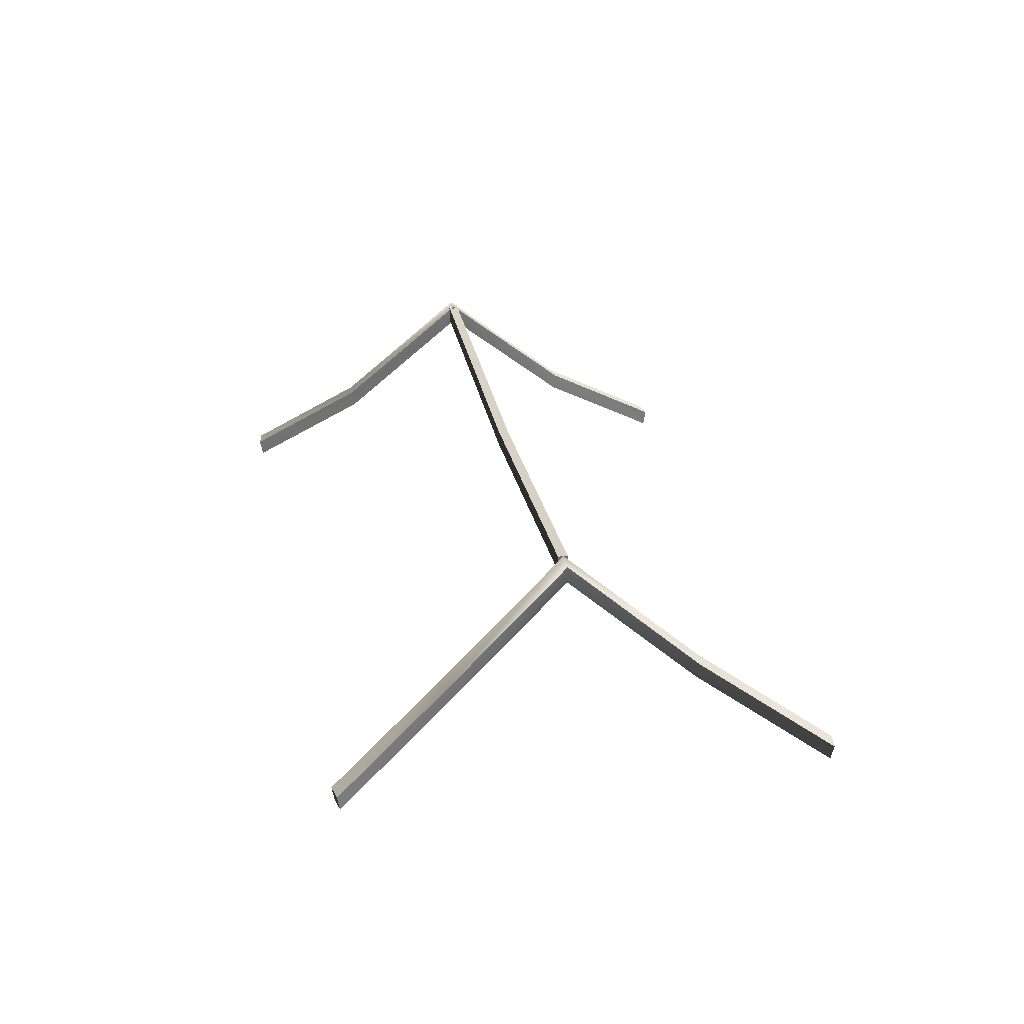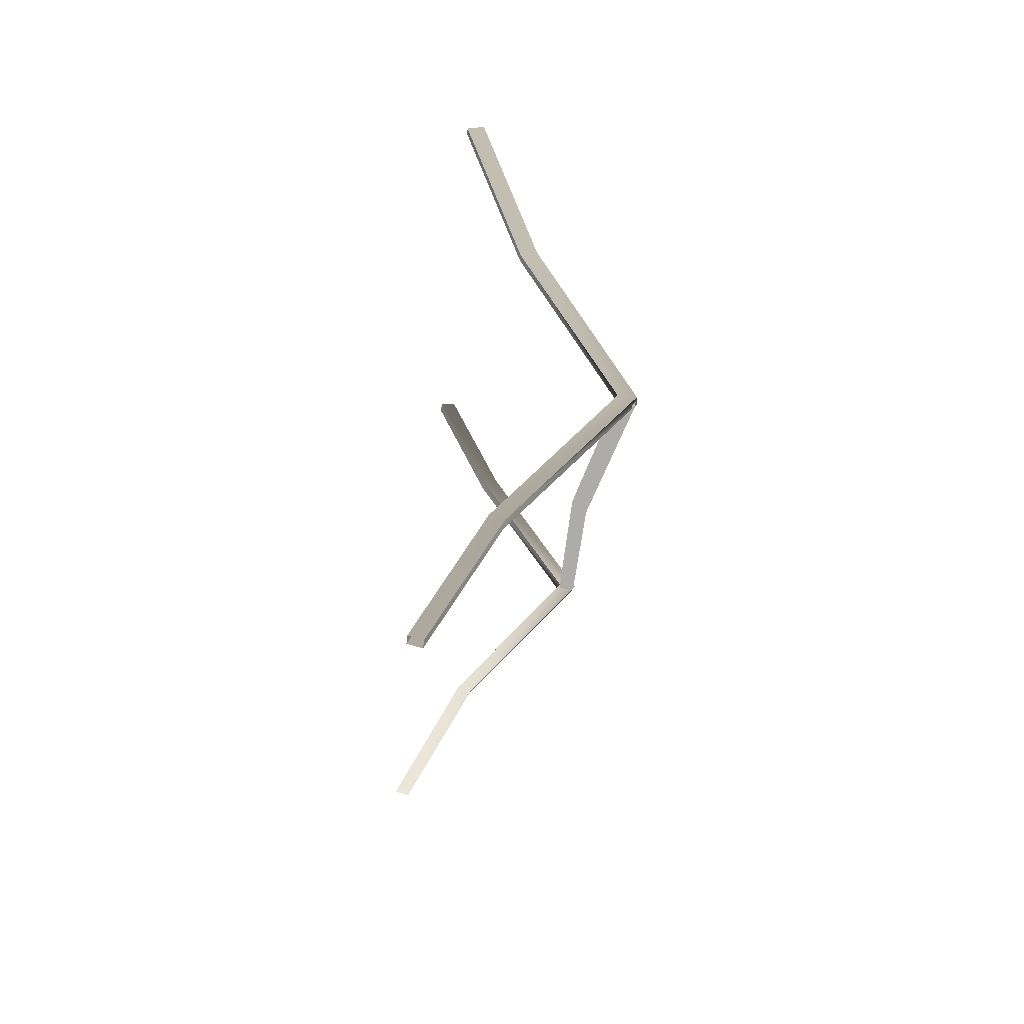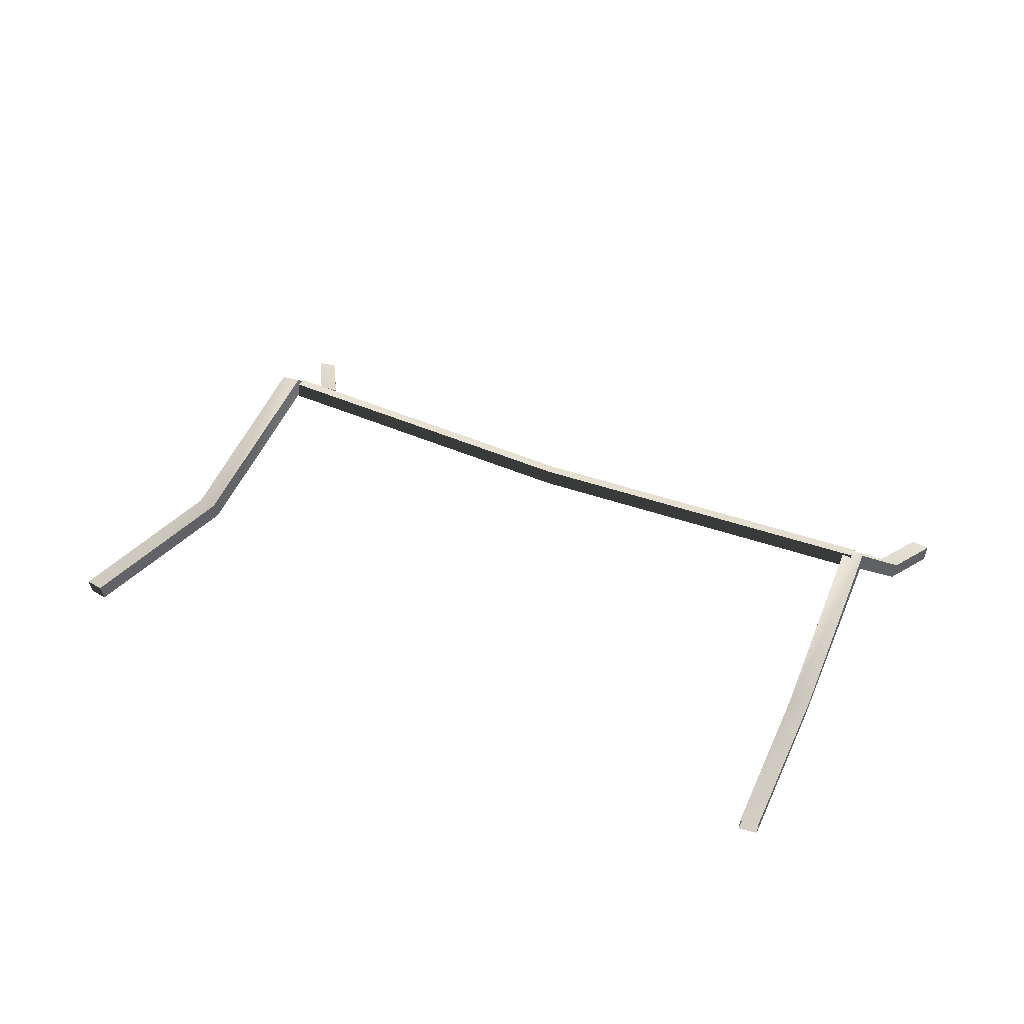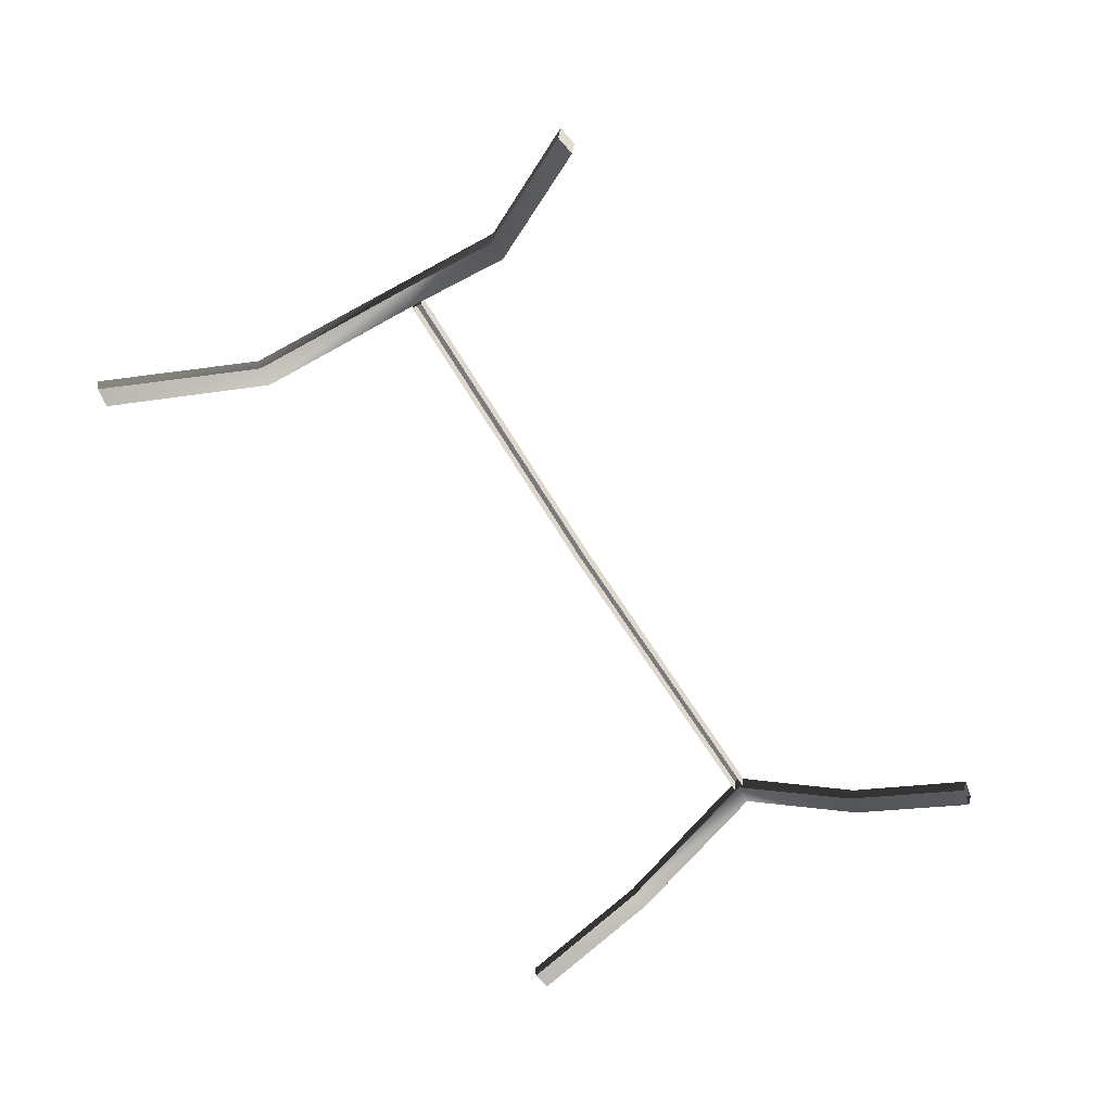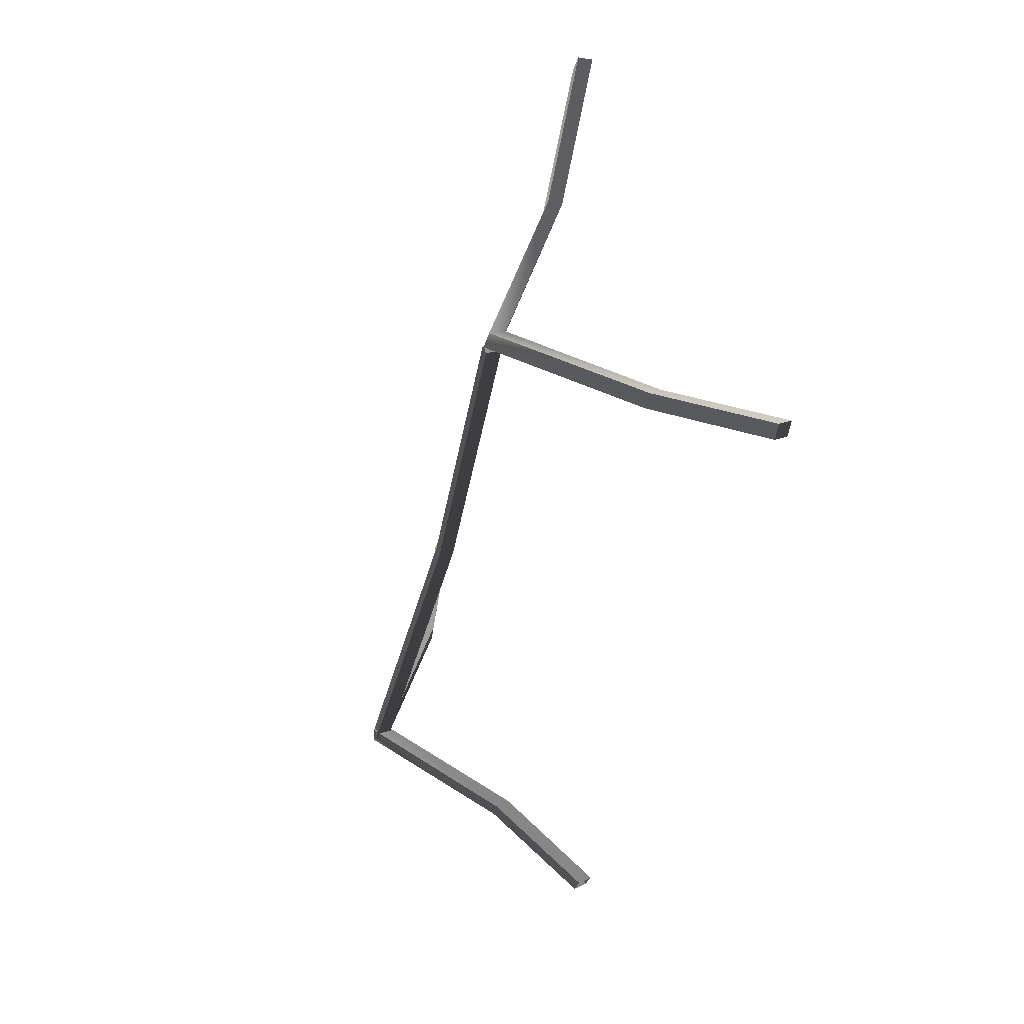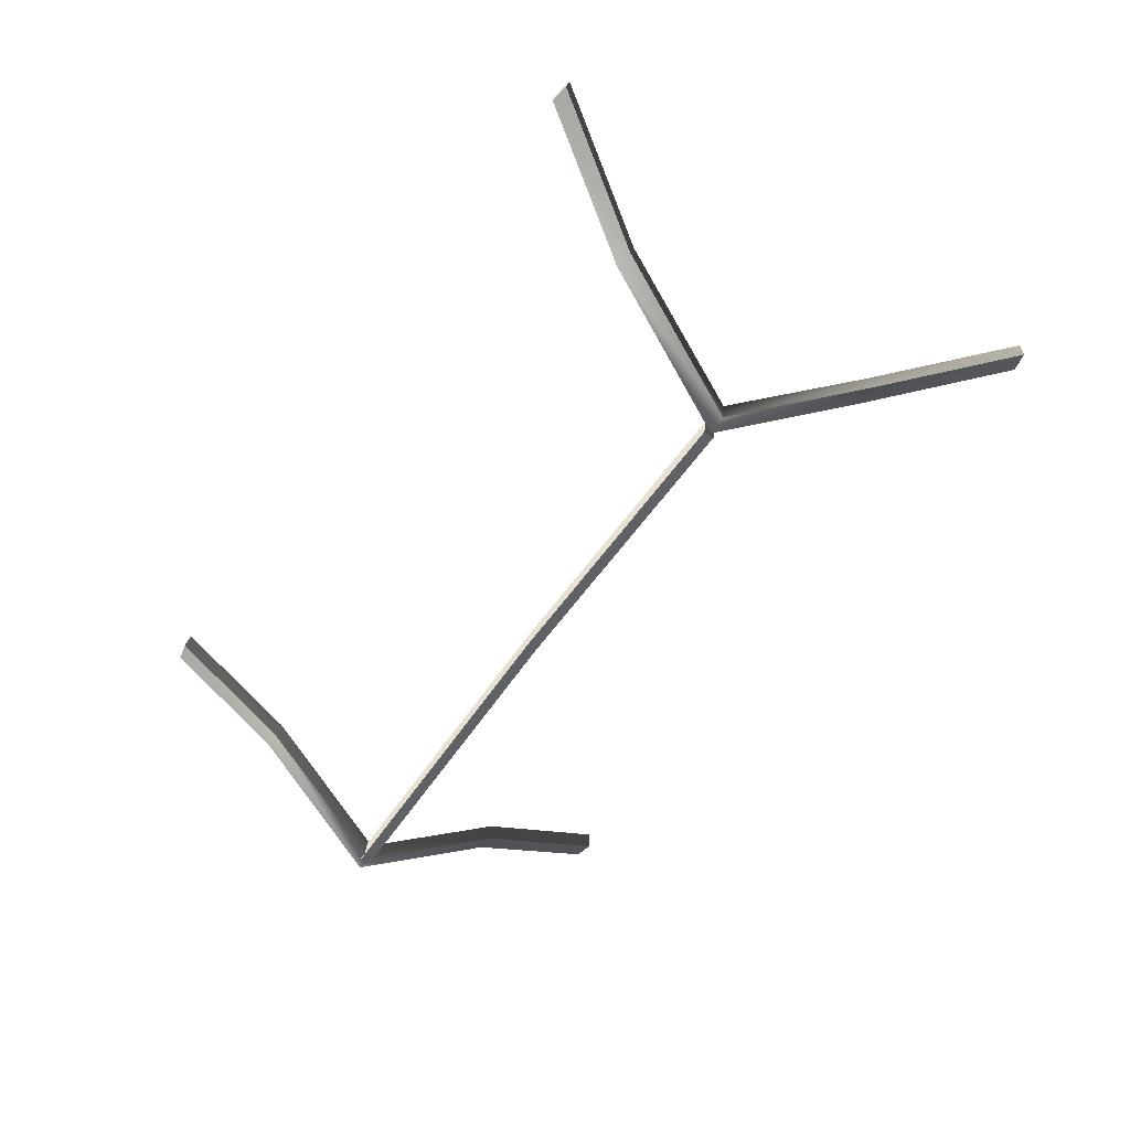
<metadata>
{"format":"obj","ext":"obj","renderer":"f3d","projection":"perspective","resolution":1024,"background":"white","views":[{"elev":27.6,"azim":-41.1,"up":"+Y"},{"elev":-76.3,"azim":83.2,"up":"+Z"},{"elev":38.1,"azim":87.2,"up":"+Y"},{"elev":31.5,"azim":2.2,"up":"+Z"},{"elev":21.7,"azim":-113.8,"up":"+Z"},{"elev":39.5,"azim":-174.1,"up":"+Z"}]}
</metadata>
<code>
g Object03
v -70.82 41.89 117.2
v -67.25 41.89 119.3
v 0.341 36.34 3.534
v -3.236 36.34 1.399
v -67.25 41.89 119.3
v -67.46 35.29 119.6
v 0.3331 29.72 3.547
v 0.341 36.34 3.534
v -71.03 35.29 117.5
v -70.82 41.89 117.2
v -3.236 36.34 1.399
v -3.244 29.72 1.413
v 73.75 41.89 -122.2
v 70.17 41.89 -124.3
v 73.94 35.29 -122.5
v 73.75 41.89 -122.2
v 70.17 41.89 -124.3
v 70.36 35.29 -124.7
v -67.46 35.29 119.6
v -70.82 41.89 117.2
v -71.03 35.29 117.5
v -67.25 41.89 119.3
v 73.94 35.29 -122.5
v 70.36 35.29 -124.7
v 70.17 41.89 -124.3
v 73.75 41.89 -122.2
v -3.686 -27.68 215.3
v -35.41 -1.683 167.6
v -8.69 -27.68 221.2
v -30.56 -1.529 161.3
v -8.69 -27.68 221.2
v -36.2 -7.826 166
v -9.314 -33.99 220
v -35.41 -1.683 167.6
v -9.314 -33.99 220
v -31.36 -7.672 159.7
v -4.311 -33.99 214
v -36.2 -7.826 166
v -4.311 -33.99 214
v -30.56 -1.529 161.3
v -3.686 -27.68 215.3
v -31.36 -7.672 159.7
v -73.91 41.9 126.6
v -69.79 42.67 119.5
v -73.74 34.51 126.3
v -73.91 41.9 126.6
v -69.61 35.29 119.2
v -73.74 34.51 126.3
v -69.79 42.67 119.5
v -69.61 35.29 119.2
v -128.7 -3.022 111.9
v -125.6 -2.88 104.6
v -126.9 -9.176 111.9
v -128.7 -3.022 111.9
v -123.8 -9.033 104.5
v -126.9 -9.176 111.9
v -125.6 -2.88 104.6
v -123.8 -9.033 104.5
v -187.4 -27.66 114.6
v -184.6 -27.67 107.3
v -186 -33.99 114.5
v -187.4 -27.66 114.6
v -183.3 -34 107.2
v -186 -33.99 114.5
v -184.6 -27.67 107.3
v -183.3 -34 107.2
v -9.314 -33.99 220
v -4.311 -33.99 214
v -3.686 -27.68 215.3
v -8.69 -27.68 221.2
v -186 -33.99 114.5
v -184.6 -27.67 107.3
v -183.3 -34 107.2
v -187.4 -27.66 114.6
v 161.4 -27.68 -67.08
v 164.2 -27.68 -74.39
v 120.8 -1.683 -99.8
v 117.7 -1.529 -92.47
v 164.2 -27.68 -74.39
v 162.8 -33.99 -74.34
v 119 -7.826 -99.73
v 120.8 -1.683 -99.8
v 162.8 -33.99 -74.34
v 160 -33.99 -67.03
v 115.9 -7.672 -92.4
v 119 -7.826 -99.73
v 160 -33.99 -67.03
v 161.4 -27.68 -67.08
v 117.7 -1.529 -92.47
v 115.9 -7.672 -92.4
v 74.19 41.9 -127.1
v 70.07 42.67 -120
v 74.04 34.51 -126.8
v 74.19 41.9 -127.1
v 69.92 35.29 -119.7
v 74.04 34.51 -126.8
v 70.07 42.67 -120
v 69.92 35.29 -119.7
v 27.52 -3.022 -155.5
v 22.67 -2.88 -149.2
v 28.31 -9.176 -153.9
v 27.52 -3.022 -155.5
v 23.46 -9.033 -147.6
v 28.31 -9.176 -153.9
v 22.67 -2.88 -149.2
v 23.46 -9.033 -147.6
v -14.51 -27.66 -181
v -19.52 -27.67 -175.1
v -13.9 -33.99 -179.8
v -14.51 -27.66 -181
v -18.92 -34 -173.9
v -13.9 -33.99 -179.8
v -19.52 -27.67 -175.1
v -18.92 -34 -173.9
f 3 1 2
f 1 3 4
f 7 5 6
f 5 7 8
f 11 9 10
f 9 11 12
f 13 4 3
f 4 13 14
f 15 8 7
f 8 15 16
f 17 12 11
f 12 17 18
f 21 19 20
f 19 22 20
f 25 23 24
f 25 26 23
f 29 27 28
f 30 28 27
f 33 31 32
f 34 32 31
f 37 35 36
f 38 36 35
f 41 39 40
f 42 40 39
f 28 30 43
f 44 43 30
f 32 34 45
f 46 45 34
f 36 38 47
f 48 47 38
f 40 42 49
f 50 49 42
f 43 44 51
f 52 51 44
f 45 46 53
f 54 53 46
f 47 48 55
f 56 55 48
f 49 50 57
f 58 57 50
f 51 52 59
f 60 59 52
f 53 54 61
f 62 61 54
f 55 56 63
f 64 63 56
f 57 58 65
f 66 65 58
f 69 67 68
f 69 70 67
f 73 71 72
f 71 74 72
f 77 75 76
f 75 77 78
f 81 79 80
f 79 81 82
f 85 83 84
f 83 85 86
f 89 87 88
f 87 89 90
f 91 78 77
f 78 91 92
f 93 82 81
f 82 93 94
f 95 86 85
f 86 95 96
f 97 90 89
f 90 97 98
f 99 92 91
f 92 99 100
f 101 94 93
f 94 101 102
f 103 96 95
f 96 103 104
f 105 98 97
f 98 105 106
f 107 100 99
f 100 107 108
f 109 102 101
f 102 109 110
f 111 104 103
f 104 111 112
f 113 106 105
f 106 113 114

</code>
